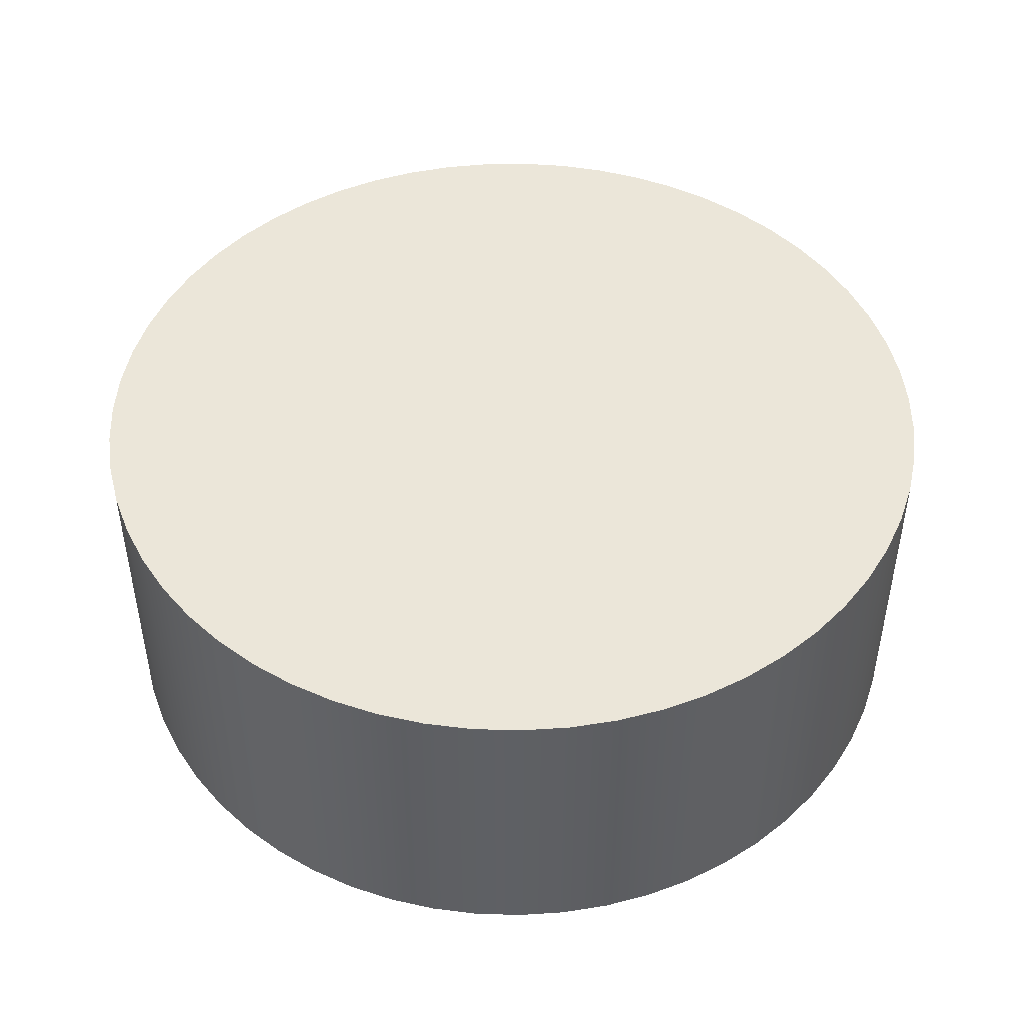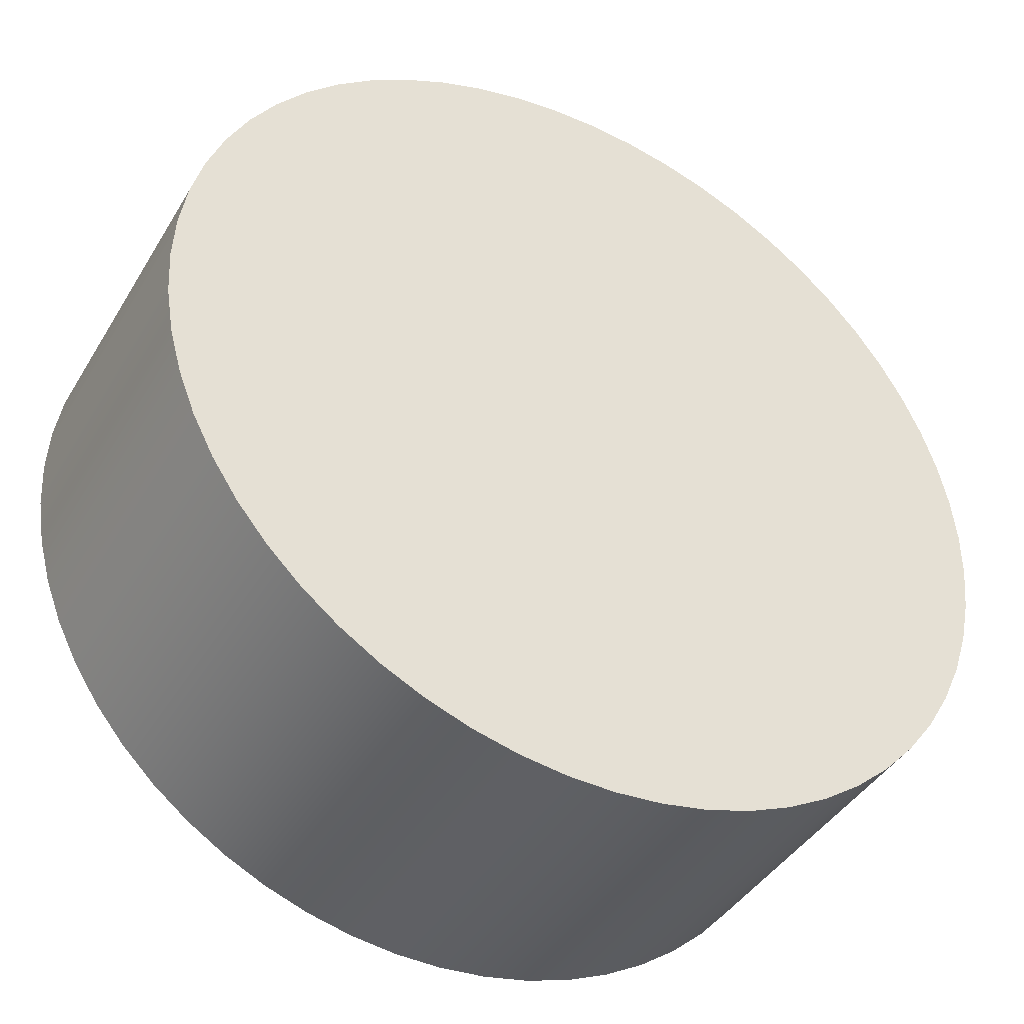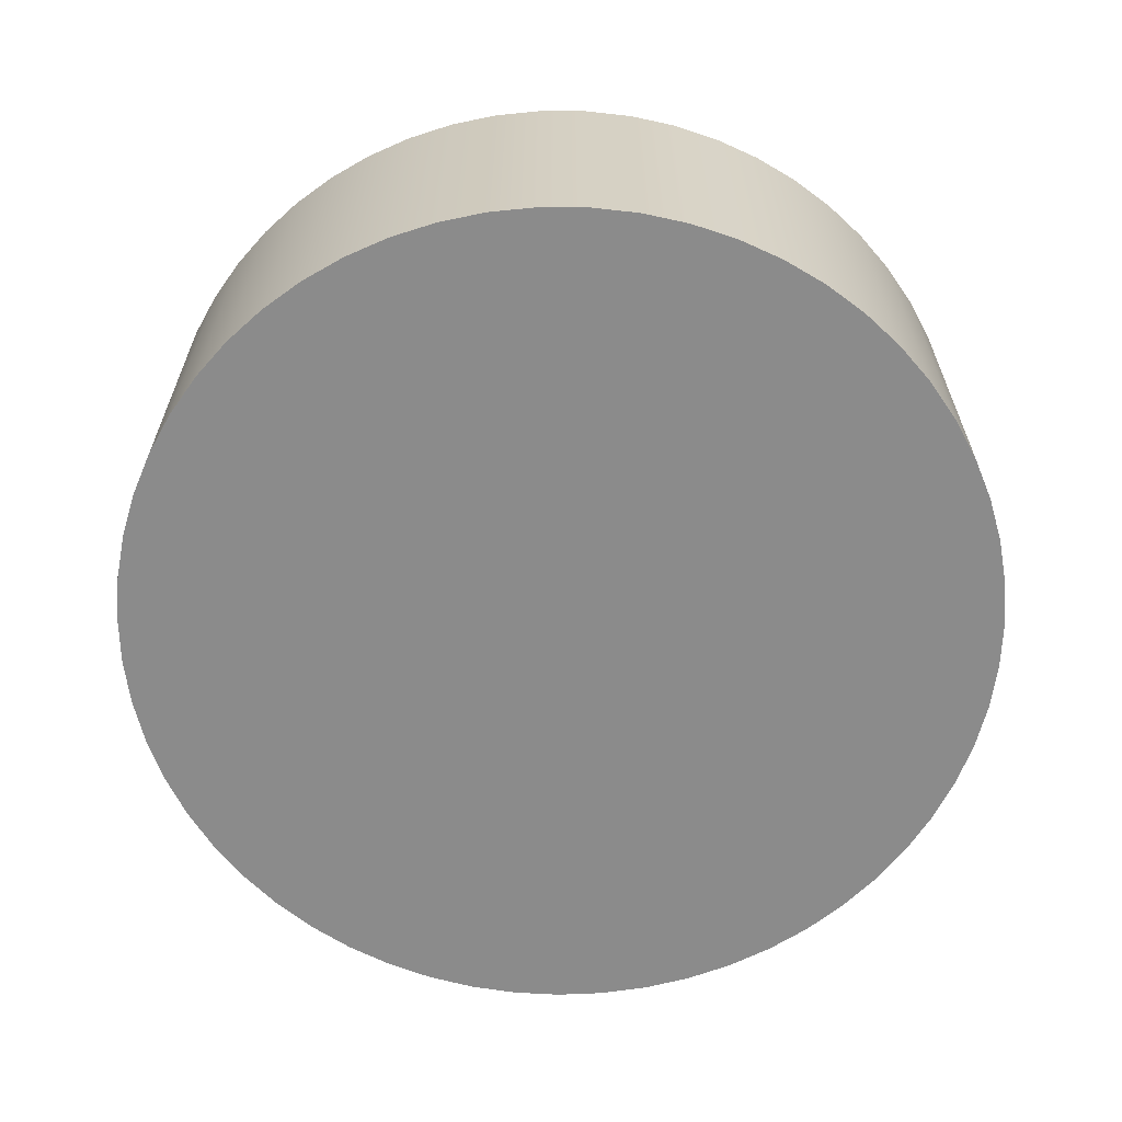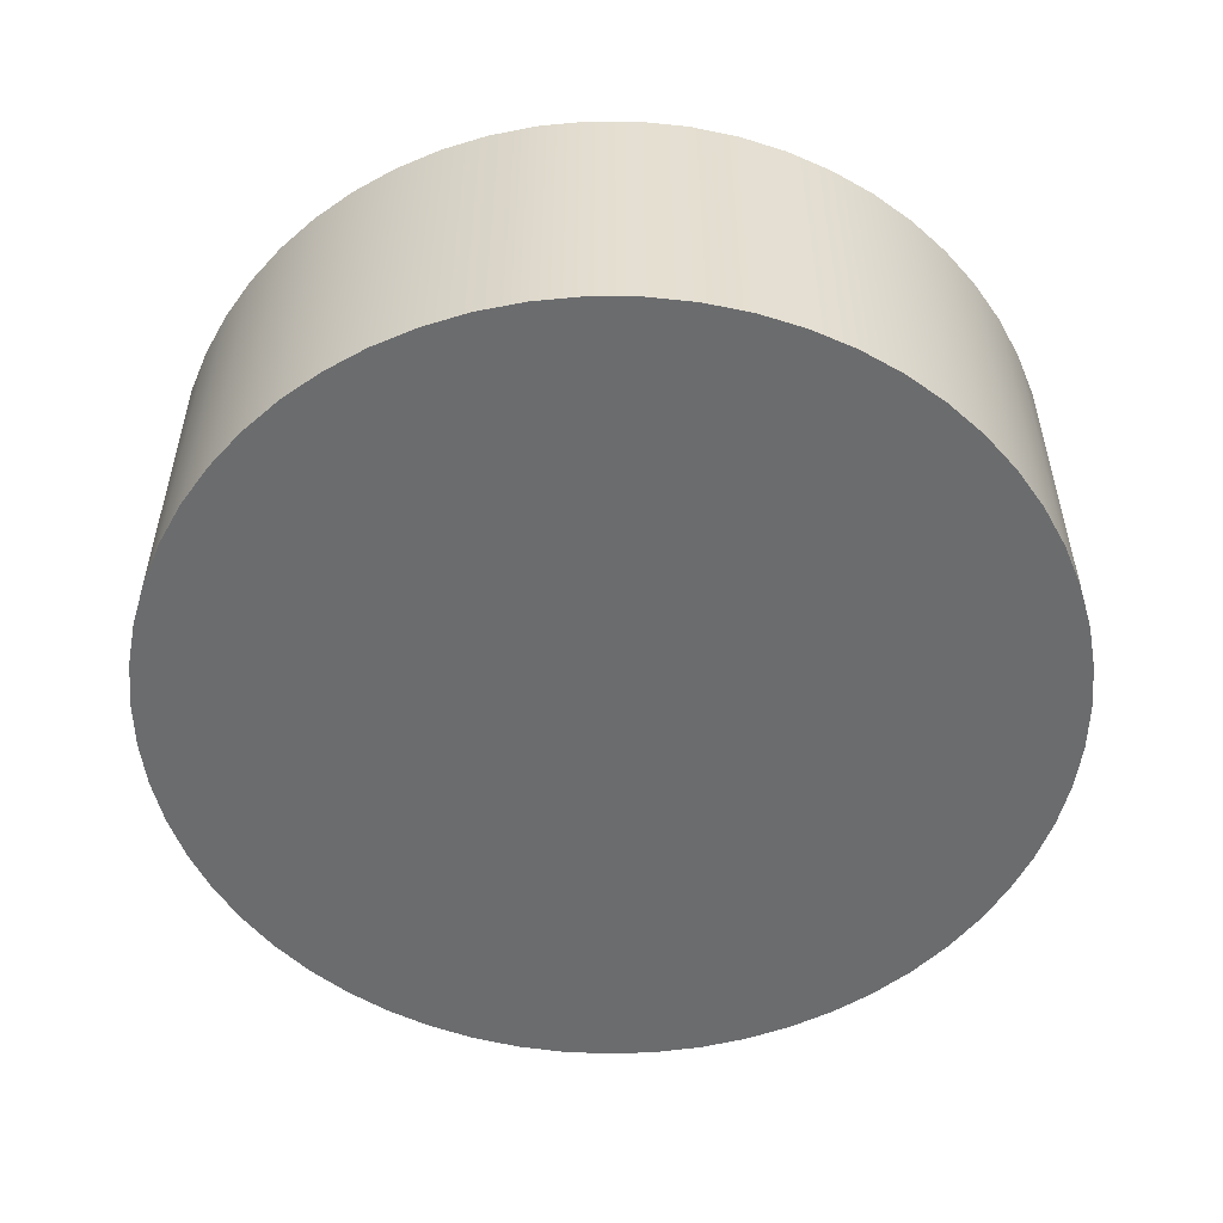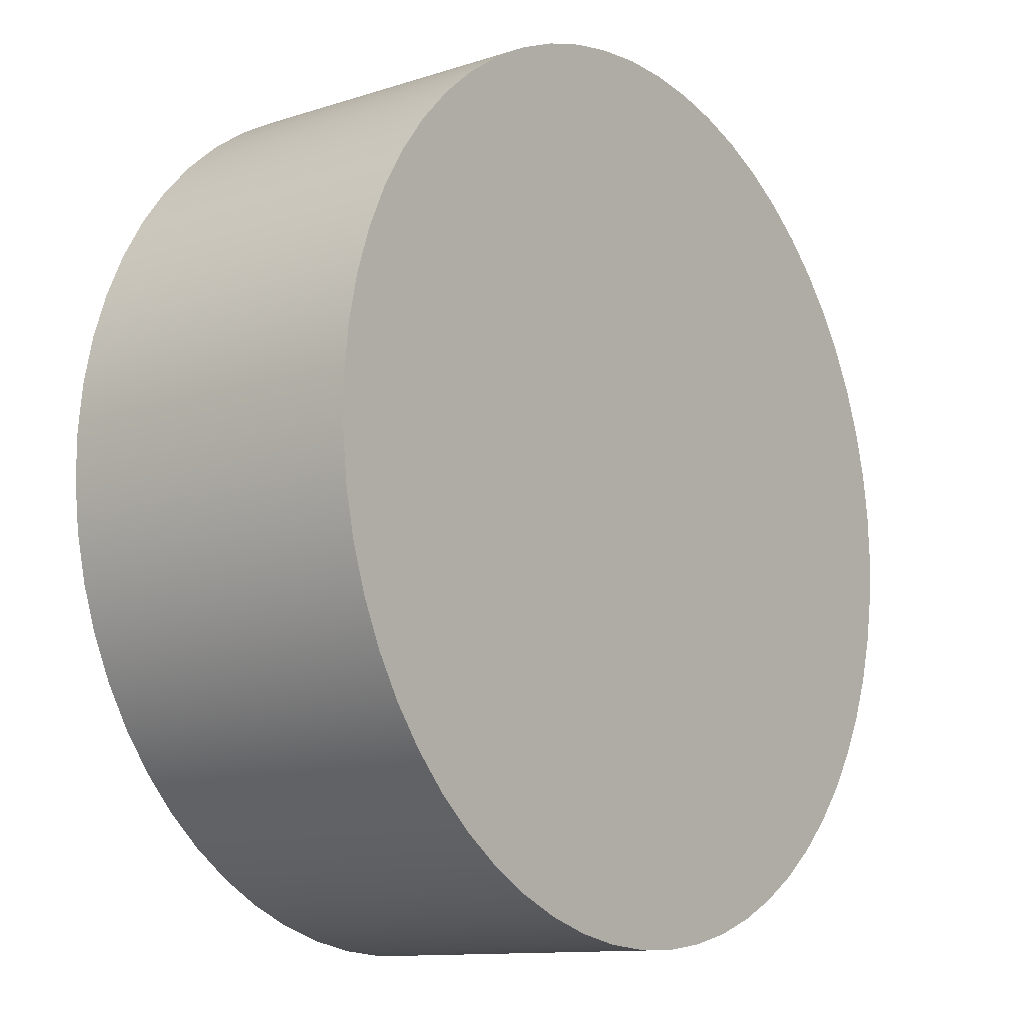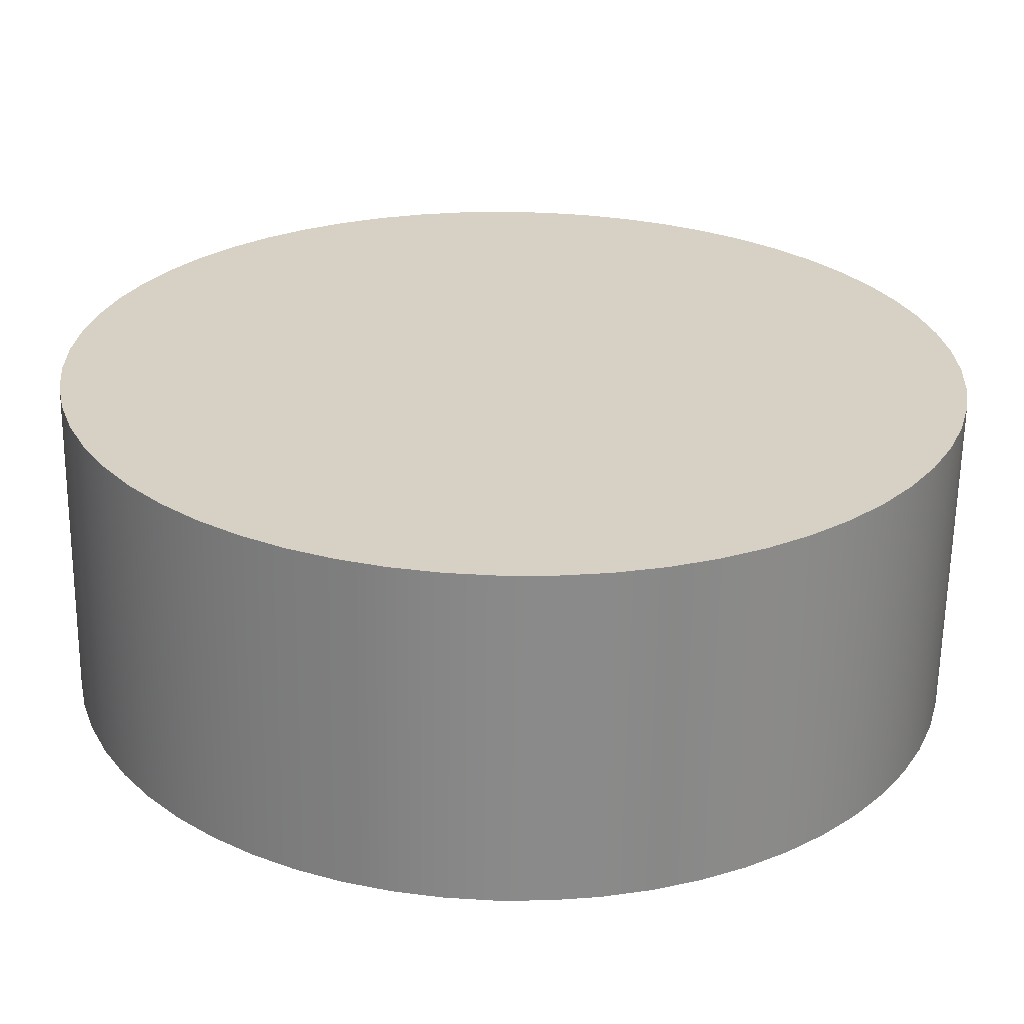
<metadata>
{"format":"obj","ext":"obj","renderer":"f3d","projection":"perspective","resolution":1024,"background":"white","views":[{"elev":46.9,"azim":-97.2,"up":"+Y"},{"elev":-41.5,"azim":-28.5,"up":"+Z"},{"elev":-63.8,"azim":-44.6,"up":"+Y"},{"elev":-53.6,"azim":-87.2,"up":"+Y"},{"elev":-11.8,"azim":127.7,"up":"+Z"},{"elev":-63.3,"azim":179.2,"up":"+Z"}]}
</metadata>
<code>
g Solid1
v -32.5 0 0
v -32.5 24 0
v -32.32 0 -3.455
v -32.32 0 3.455
v -32.32 24 -3.455
v -32.32 24 3.455
v -31.77 0 -6.87
v -31.77 0 6.87
v -31.77 24 -6.87
v -31.77 24 6.87
v -30.86 0 -10.21
v -30.86 0 10.21
v -30.86 24 -10.21
v -30.86 24 10.21
v -29.6 0 -13.43
v -29.6 0 13.43
v -29.6 24 -13.43
v -29.6 24 13.43
v -28 0 -16.5
v -28 0 16.5
v -28 24 -16.5
v -28 24 16.5
v -26.09 0 -19.38
v -26.09 0 19.38
v -26.09 24 -19.38
v -26.09 24 19.38
v -23.88 0 -22.05
v -23.88 0 22.05
v -23.88 24 -22.05
v -23.88 24 22.05
v -21.4 0 -24.46
v -21.4 0 24.46
v -21.4 24 -24.46
v -21.4 24 24.46
v -18.68 0 -26.59
v -18.68 0 26.59
v -18.68 24 -26.59
v -18.68 24 26.59
v -15.75 0 -28.43
v -15.75 0 28.43
v -15.75 24 -28.43
v -15.75 24 28.43
v -12.64 0 -29.94
v -12.64 0 29.94
v -12.64 24 -29.94
v -12.64 24 29.94
v -9.382 0 -31.12
v -9.382 0 31.12
v -9.382 24 -31.12
v -9.382 24 31.12
v -6.022 0 -31.94
v -6.022 0 31.94
v -6.022 24 -31.94
v -6.022 24 31.94
v -2.593 0 -32.4
v -2.593 0 32.4
v -2.593 24 -32.4
v -2.593 24 32.4
v 0.8652 0 -32.49
v 0.8652 0 32.49
v 0.8652 24 -32.49
v 0.8652 24 32.49
v 4.314 0 -32.21
v 4.314 0 32.21
v 4.314 24 -32.21
v 4.314 24 32.21
v 7.713 0 -31.57
v 7.713 0 31.57
v 7.713 24 -31.57
v 7.713 24 31.57
v 11.03 0 -30.57
v 11.03 0 30.57
v 11.03 24 -30.57
v 11.03 24 30.57
v 14.21 0 -29.23
v 14.21 0 29.23
v 14.21 24 -29.23
v 14.21 24 29.23
v 17.24 0 -27.55
v 17.24 0 27.55
v 17.24 24 -27.55
v 17.24 24 27.55
v 20.07 0 -25.56
v 20.07 0 25.56
v 20.07 24 -25.56
v 20.07 24 25.56
v 22.67 0 -23.28
v 22.67 0 23.28
v 22.67 24 -23.28
v 22.67 24 23.28
v 25.02 0 -20.74
v 25.02 0 20.74
v 25.02 24 -20.74
v 25.02 24 20.74
v 27.08 0 -17.97
v 27.08 0 17.97
v 27.08 24 -17.97
v 27.08 24 17.97
v 28.84 0 -14.99
v 28.84 0 14.99
v 28.84 24 -14.99
v 28.84 24 14.99
v 30.27 0 -11.84
v 30.27 0 11.84
v 30.27 24 -11.84
v 30.27 24 11.84
v 31.35 0 -8.551
v 31.35 0 8.551
v 31.35 24 -8.551
v 31.35 24 8.551
v 32.09 0 -5.17
v 32.09 0 5.17
v 32.09 24 -5.17
v 32.09 24 5.17
v 32.45 0 -1.73
v 32.45 0 1.73
v 32.45 24 -1.73
v 32.45 24 1.73
f 5 3 2
f 2 3 1
f 2 1 6
f 6 1 4
f 6 4 8
f 5 9 3
f 3 9 7
f 7 9 13
f 7 13 11
f 11 13 17
f 11 17 15
f 15 17 21
f 15 21 19
f 19 21 25
f 19 25 23
f 23 25 29
f 23 29 27
f 27 29 33
f 27 33 31
f 31 33 37
f 31 37 35
f 35 37 41
f 35 41 39
f 39 41 45
f 39 45 43
f 43 45 49
f 43 49 47
f 47 49 53
f 47 53 51
f 51 53 57
f 51 57 55
f 55 57 61
f 55 61 59
f 59 61 65
f 59 65 63
f 63 65 69
f 63 69 67
f 67 69 73
f 67 73 71
f 71 73 77
f 71 77 75
f 75 77 81
f 75 81 79
f 79 81 85
f 79 85 83
f 83 85 89
f 83 89 87
f 87 89 93
f 87 93 91
f 91 93 97
f 91 97 95
f 95 97 101
f 95 101 99
f 99 101 105
f 99 105 103
f 103 105 109
f 103 109 107
f 107 109 113
f 107 113 111
f 111 113 117
f 111 117 115
f 115 117 118
f 115 118 116
f 116 118 114
f 116 114 112
f 112 114 110
f 112 110 108
f 108 110 106
f 108 106 104
f 104 106 102
f 104 102 100
f 100 102 98
f 100 98 96
f 96 98 94
f 96 94 92
f 92 94 90
f 92 90 88
f 88 90 86
f 88 86 84
f 84 86 82
f 84 82 80
f 80 82 78
f 80 78 76
f 76 78 74
f 76 74 72
f 72 74 70
f 72 70 68
f 68 70 66
f 68 66 64
f 64 66 62
f 64 62 60
f 60 62 58
f 60 58 56
f 56 58 54
f 56 54 52
f 52 54 50
f 52 50 48
f 48 50 46
f 48 46 44
f 44 46 42
f 44 42 40
f 40 42 38
f 40 38 36
f 36 38 34
f 36 34 32
f 32 34 30
f 32 30 28
f 28 30 26
f 28 26 24
f 24 26 22
f 24 22 20
f 20 22 18
f 20 18 16
f 16 18 14
f 16 14 12
f 12 14 10
f 12 10 8
f 8 10 6
f 2 6 5
f 5 6 9
f 9 6 10
f 9 10 13
f 13 10 14
f 13 14 17
f 17 14 18
f 17 18 21
f 21 18 22
f 21 22 25
f 25 22 26
f 25 26 29
f 29 26 30
f 29 30 33
f 33 30 34
f 33 34 37
f 37 34 38
f 37 38 41
f 41 38 42
f 41 42 45
f 45 42 46
f 45 46 49
f 49 46 50
f 49 50 53
f 53 50 54
f 53 54 57
f 57 54 58
f 57 58 61
f 61 58 62
f 61 62 65
f 65 62 66
f 65 66 69
f 69 66 70
f 69 70 73
f 73 70 74
f 73 74 77
f 77 74 78
f 77 78 81
f 81 78 82
f 81 82 85
f 85 82 86
f 85 86 89
f 89 86 90
f 89 90 93
f 93 90 94
f 93 94 97
f 97 94 98
f 97 98 101
f 101 98 102
f 101 102 105
f 105 102 106
f 105 106 109
f 109 106 110
f 109 110 113
f 113 110 114
f 113 114 117
f 117 114 118
f 1 3 4
f 4 3 8
f 8 3 7
f 8 7 12
f 12 7 11
f 12 11 16
f 16 11 15
f 16 15 20
f 20 15 19
f 20 19 24
f 24 19 23
f 24 23 28
f 28 23 27
f 28 27 32
f 32 27 31
f 32 31 36
f 36 31 35
f 36 35 40
f 40 35 39
f 40 39 44
f 44 39 43
f 44 43 48
f 48 43 47
f 48 47 52
f 52 47 51
f 52 51 56
f 56 51 55
f 56 55 60
f 60 55 59
f 60 59 64
f 64 59 63
f 64 63 68
f 68 63 67
f 68 67 72
f 72 67 71
f 72 71 76
f 76 71 75
f 76 75 80
f 80 75 79
f 80 79 84
f 84 79 83
f 84 83 88
f 88 83 87
f 88 87 92
f 92 87 91
f 92 91 96
f 96 91 95
f 96 95 100
f 100 95 99
f 100 99 104
f 104 99 103
f 104 103 108
f 108 103 107
f 108 107 112
f 112 107 111
f 112 111 116
f 116 111 115

</code>
